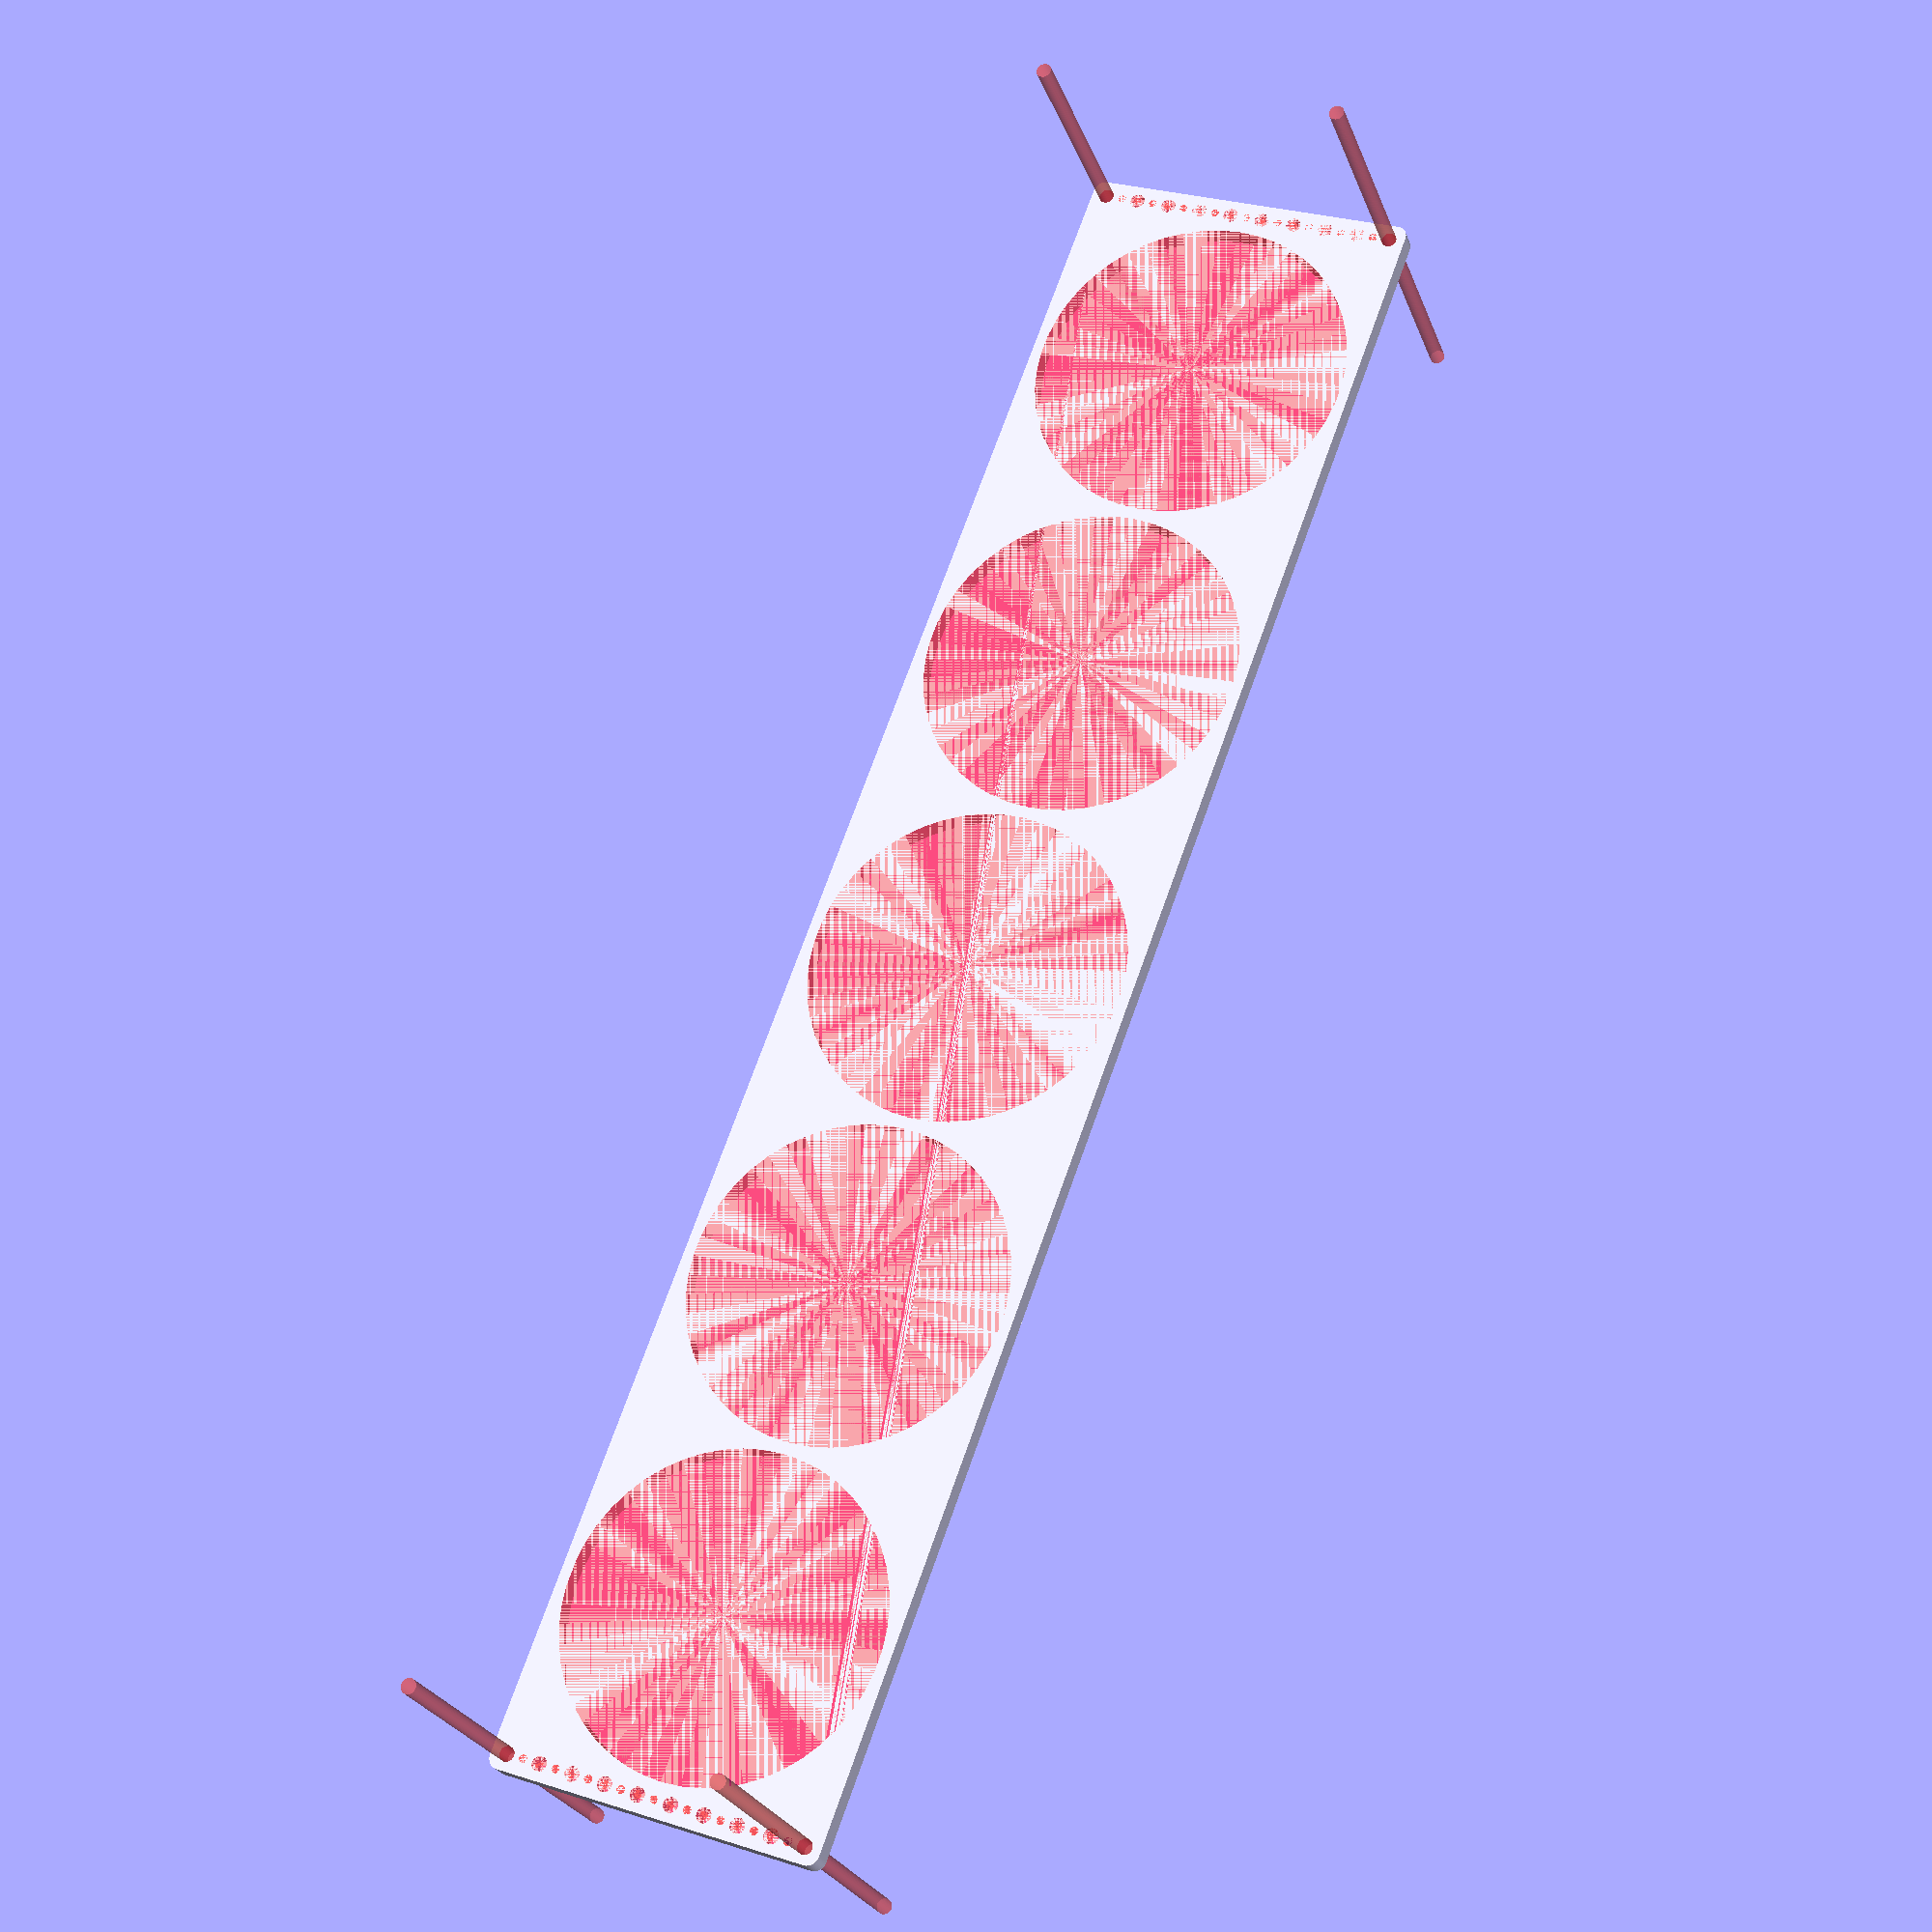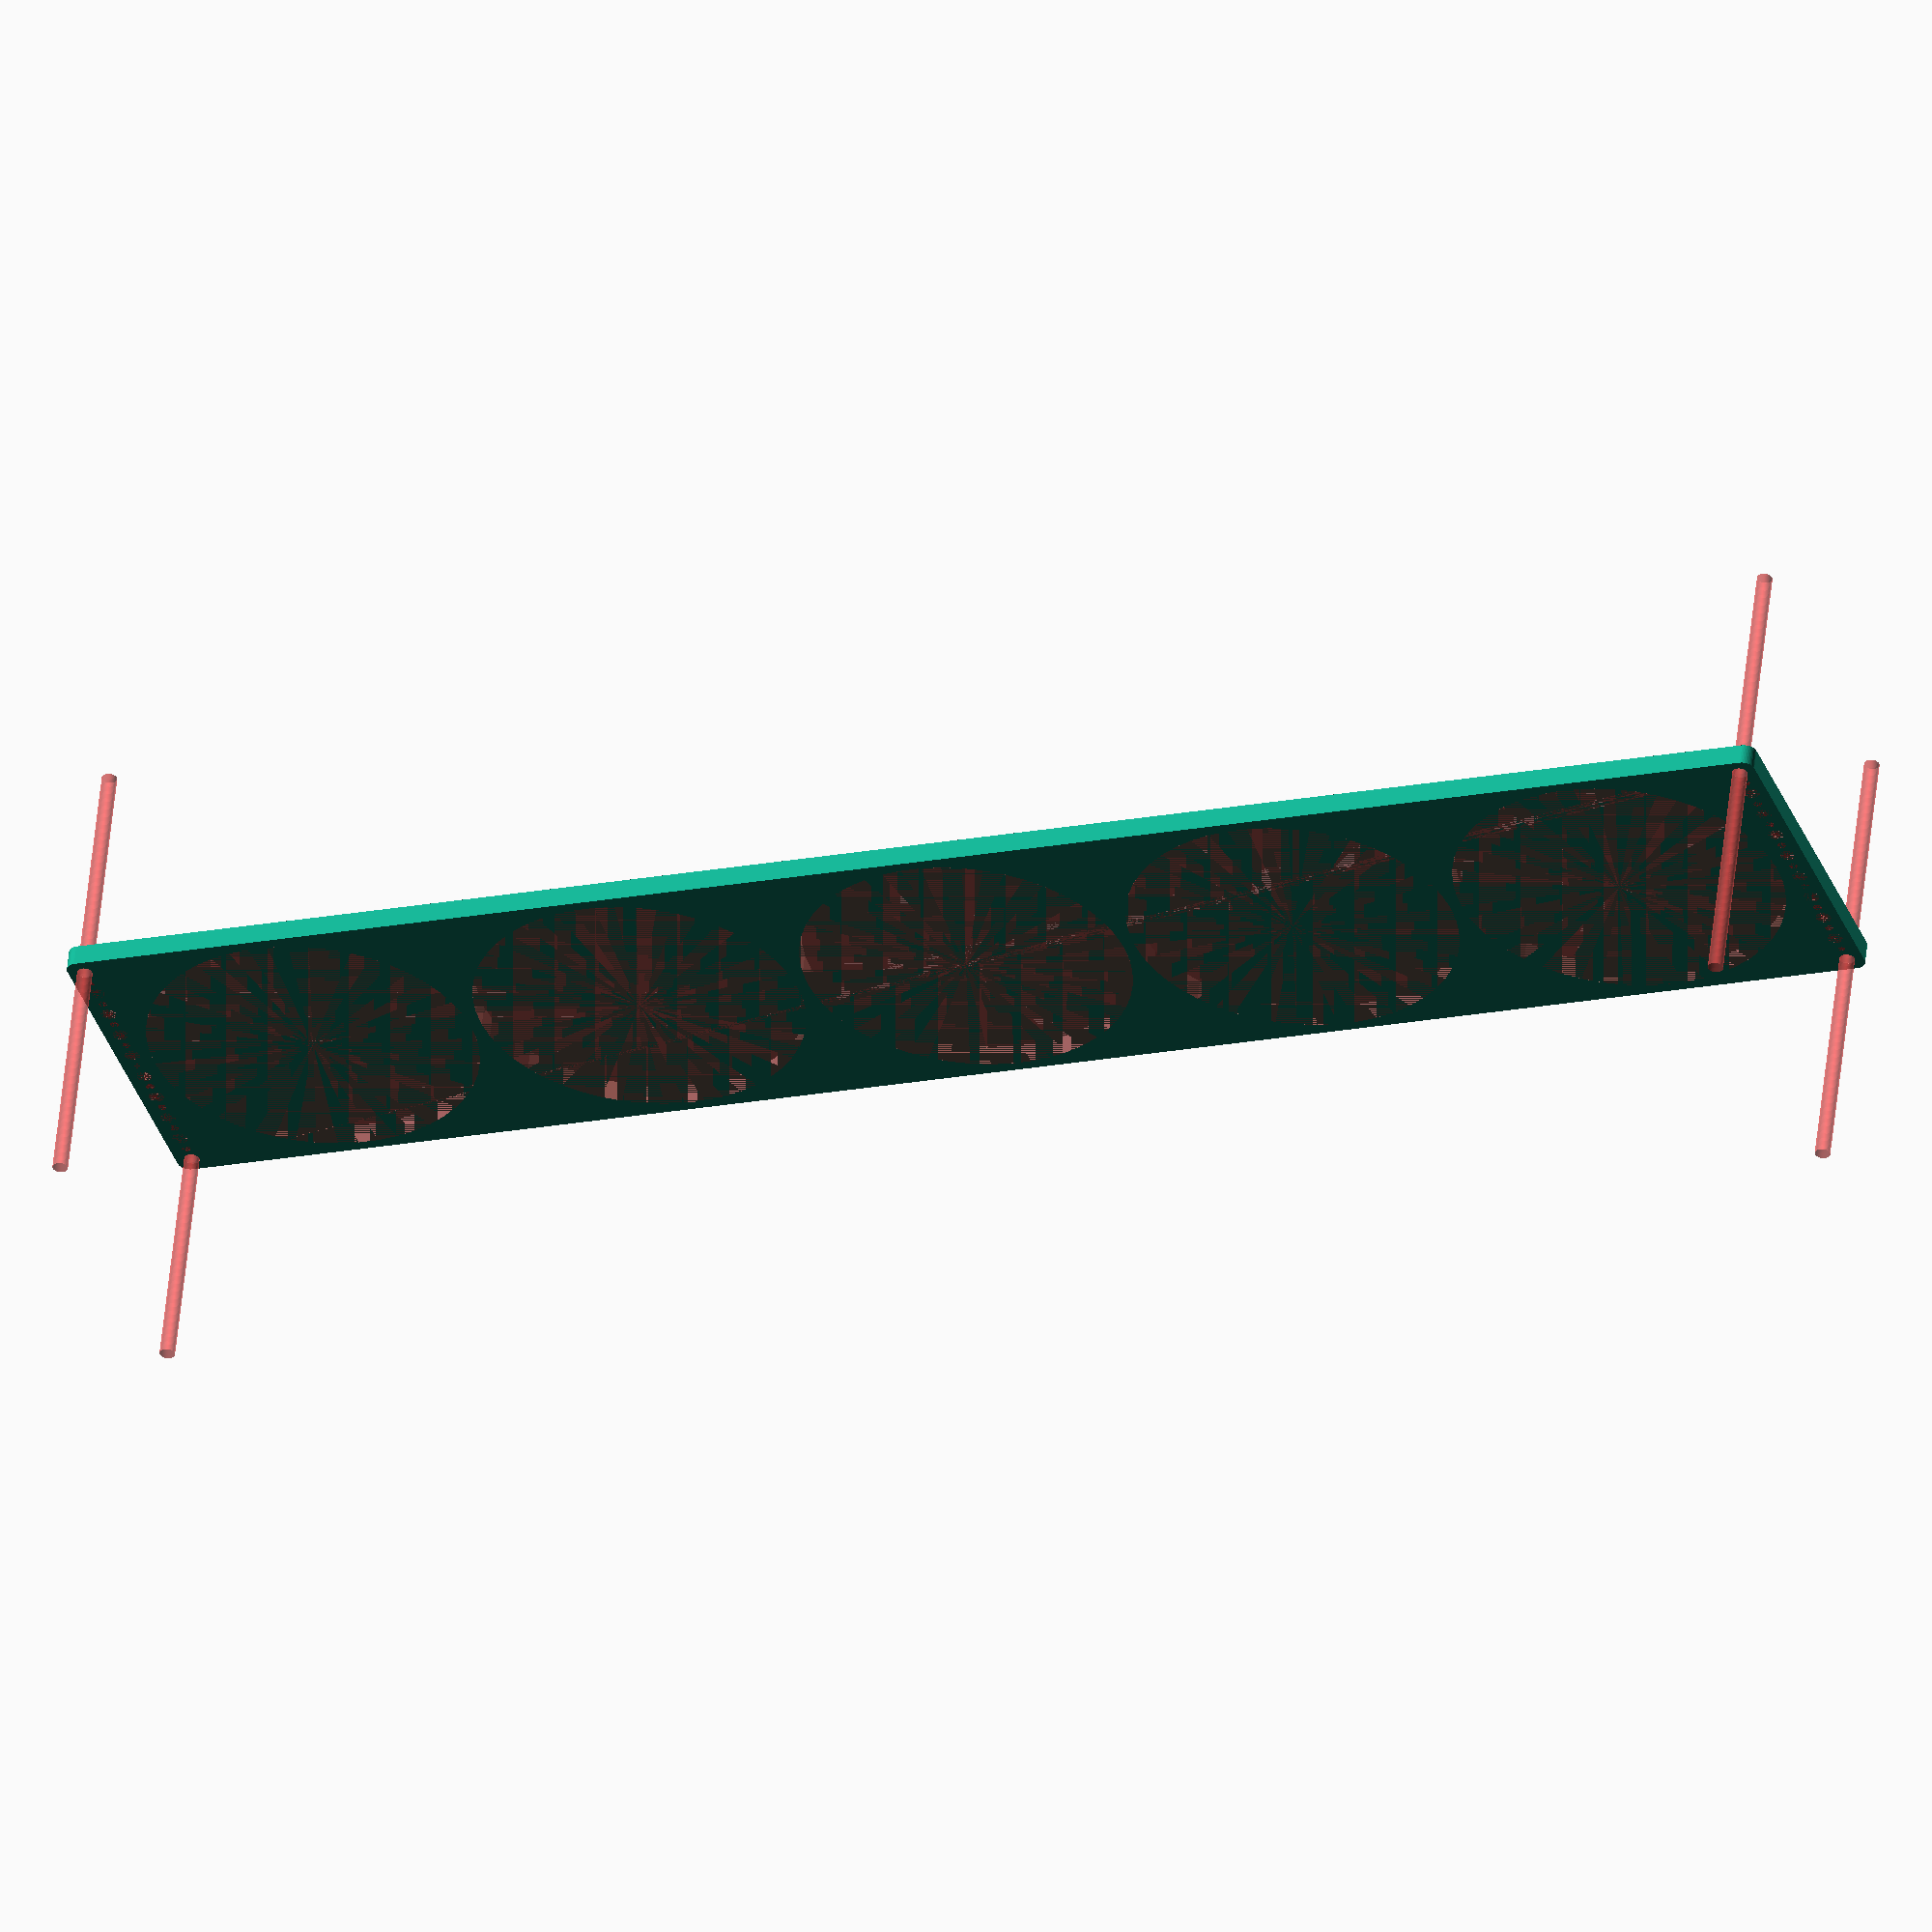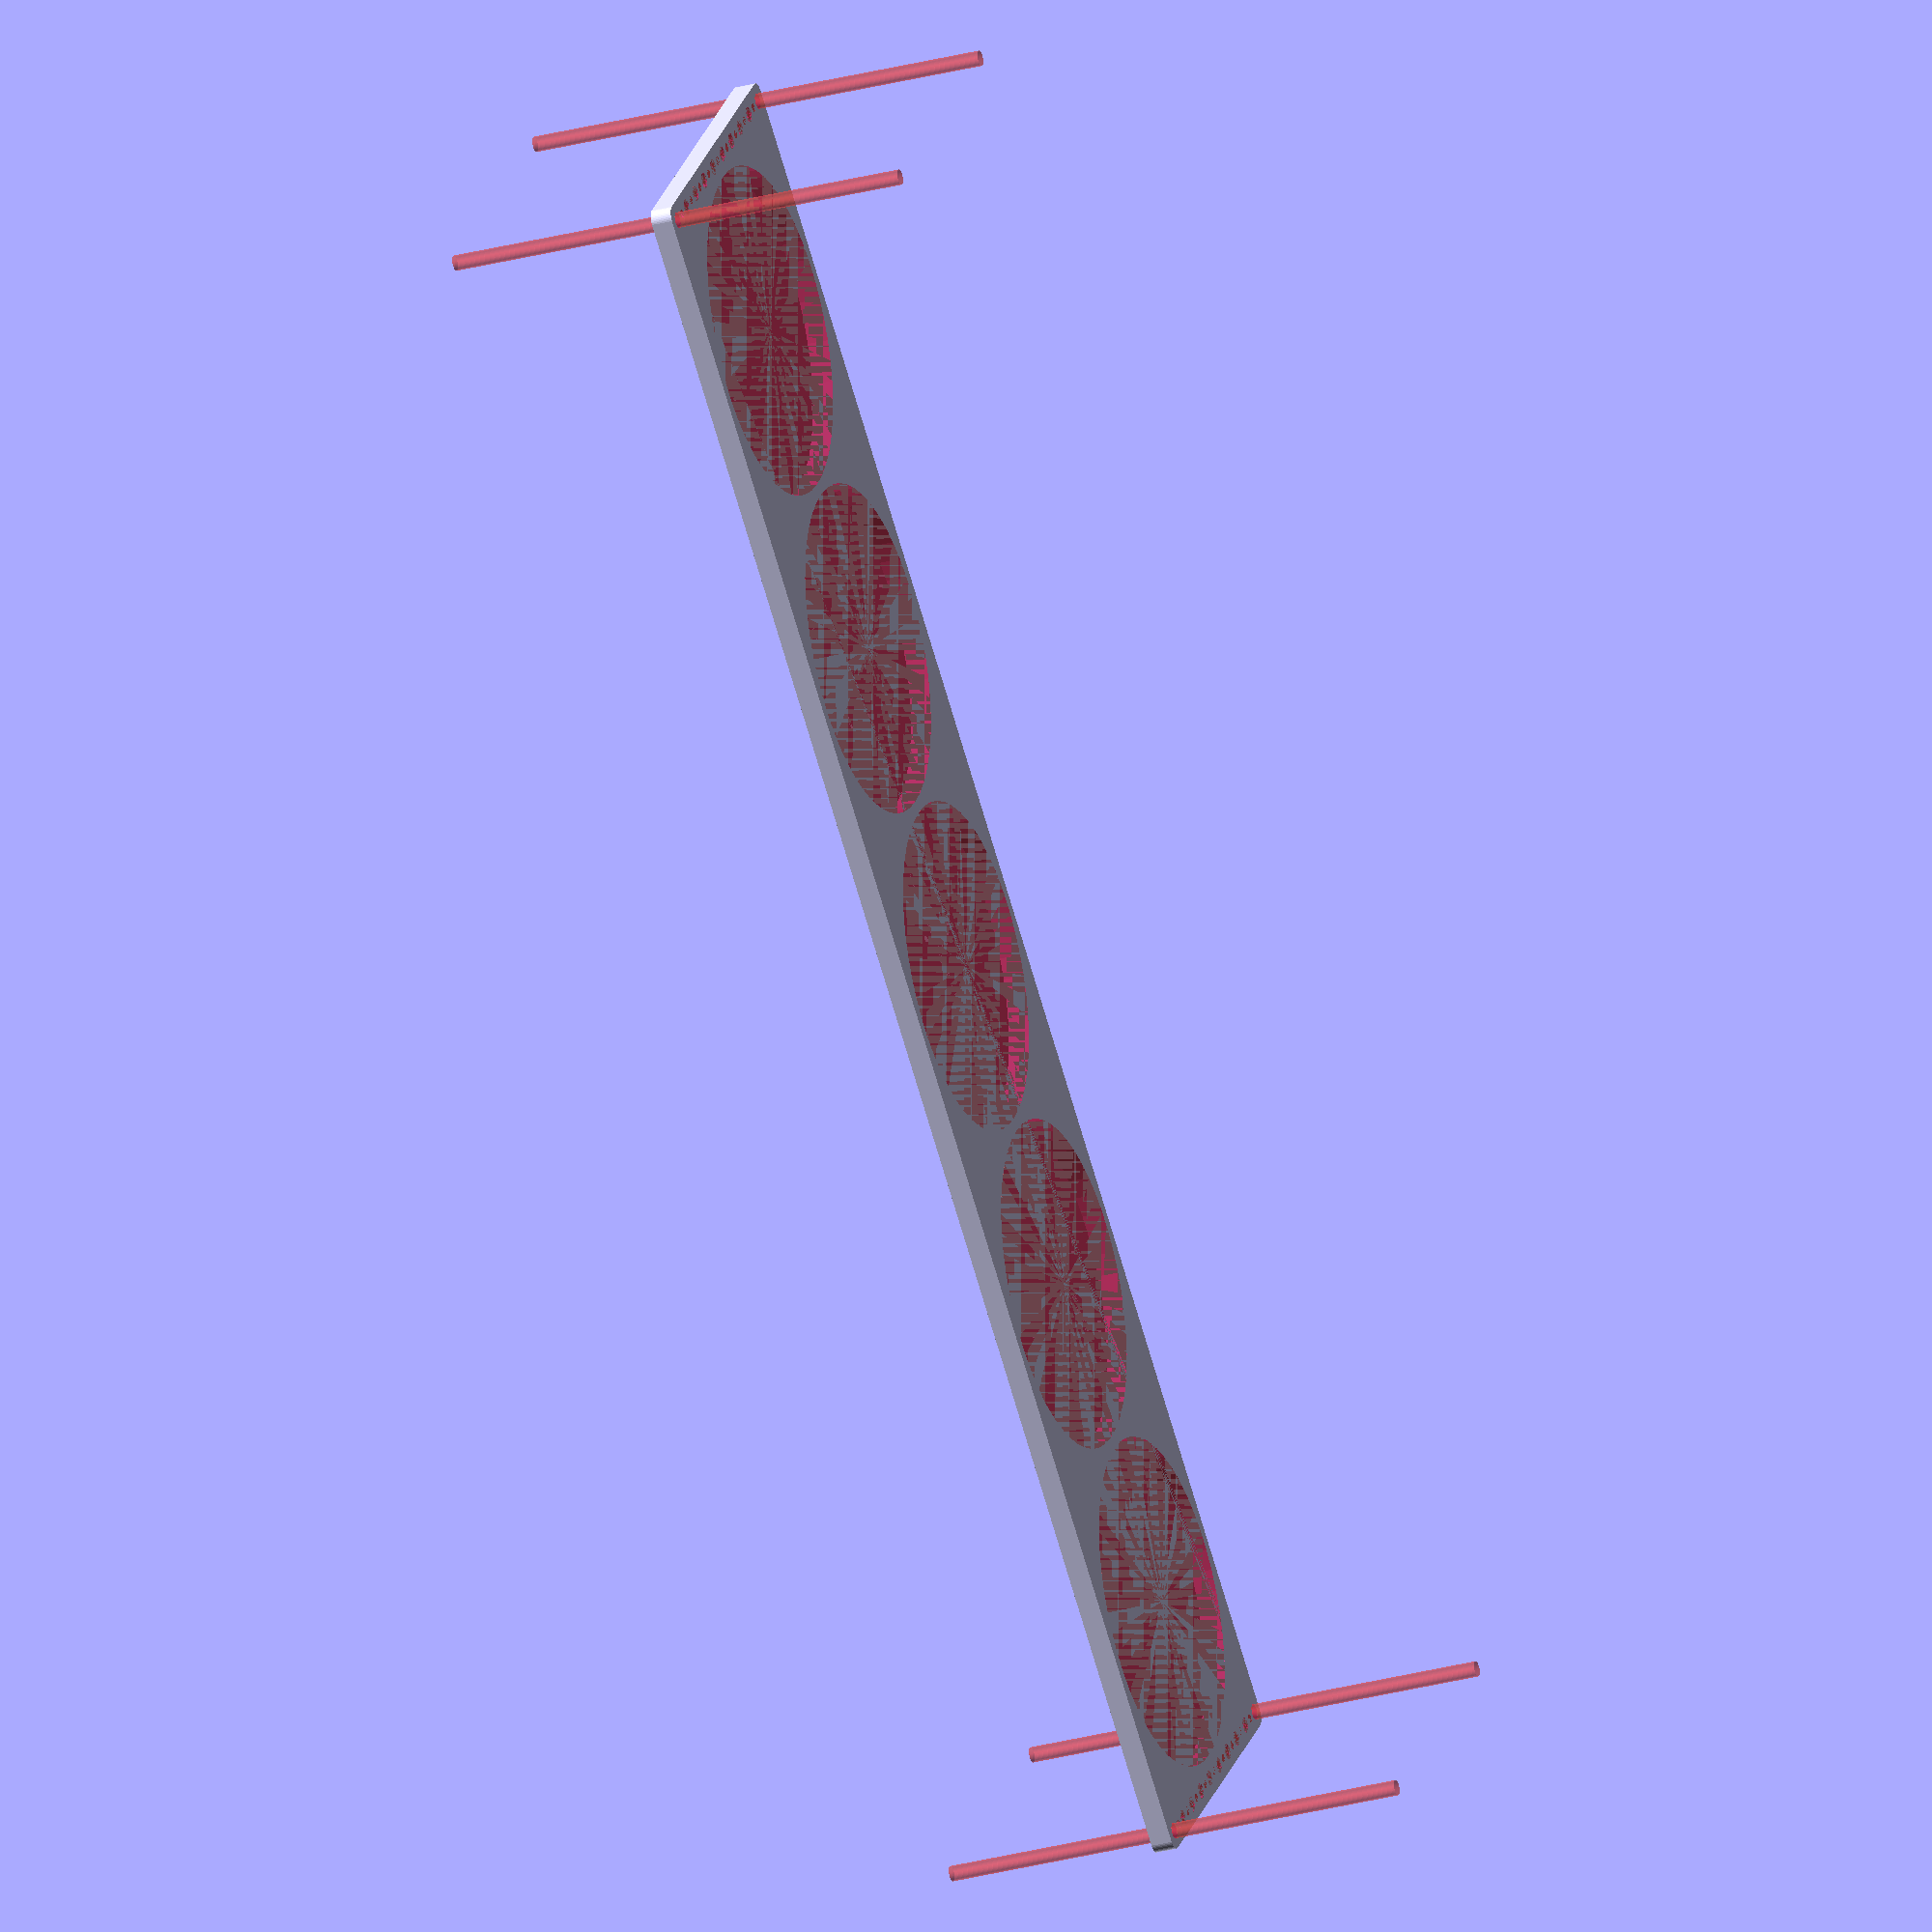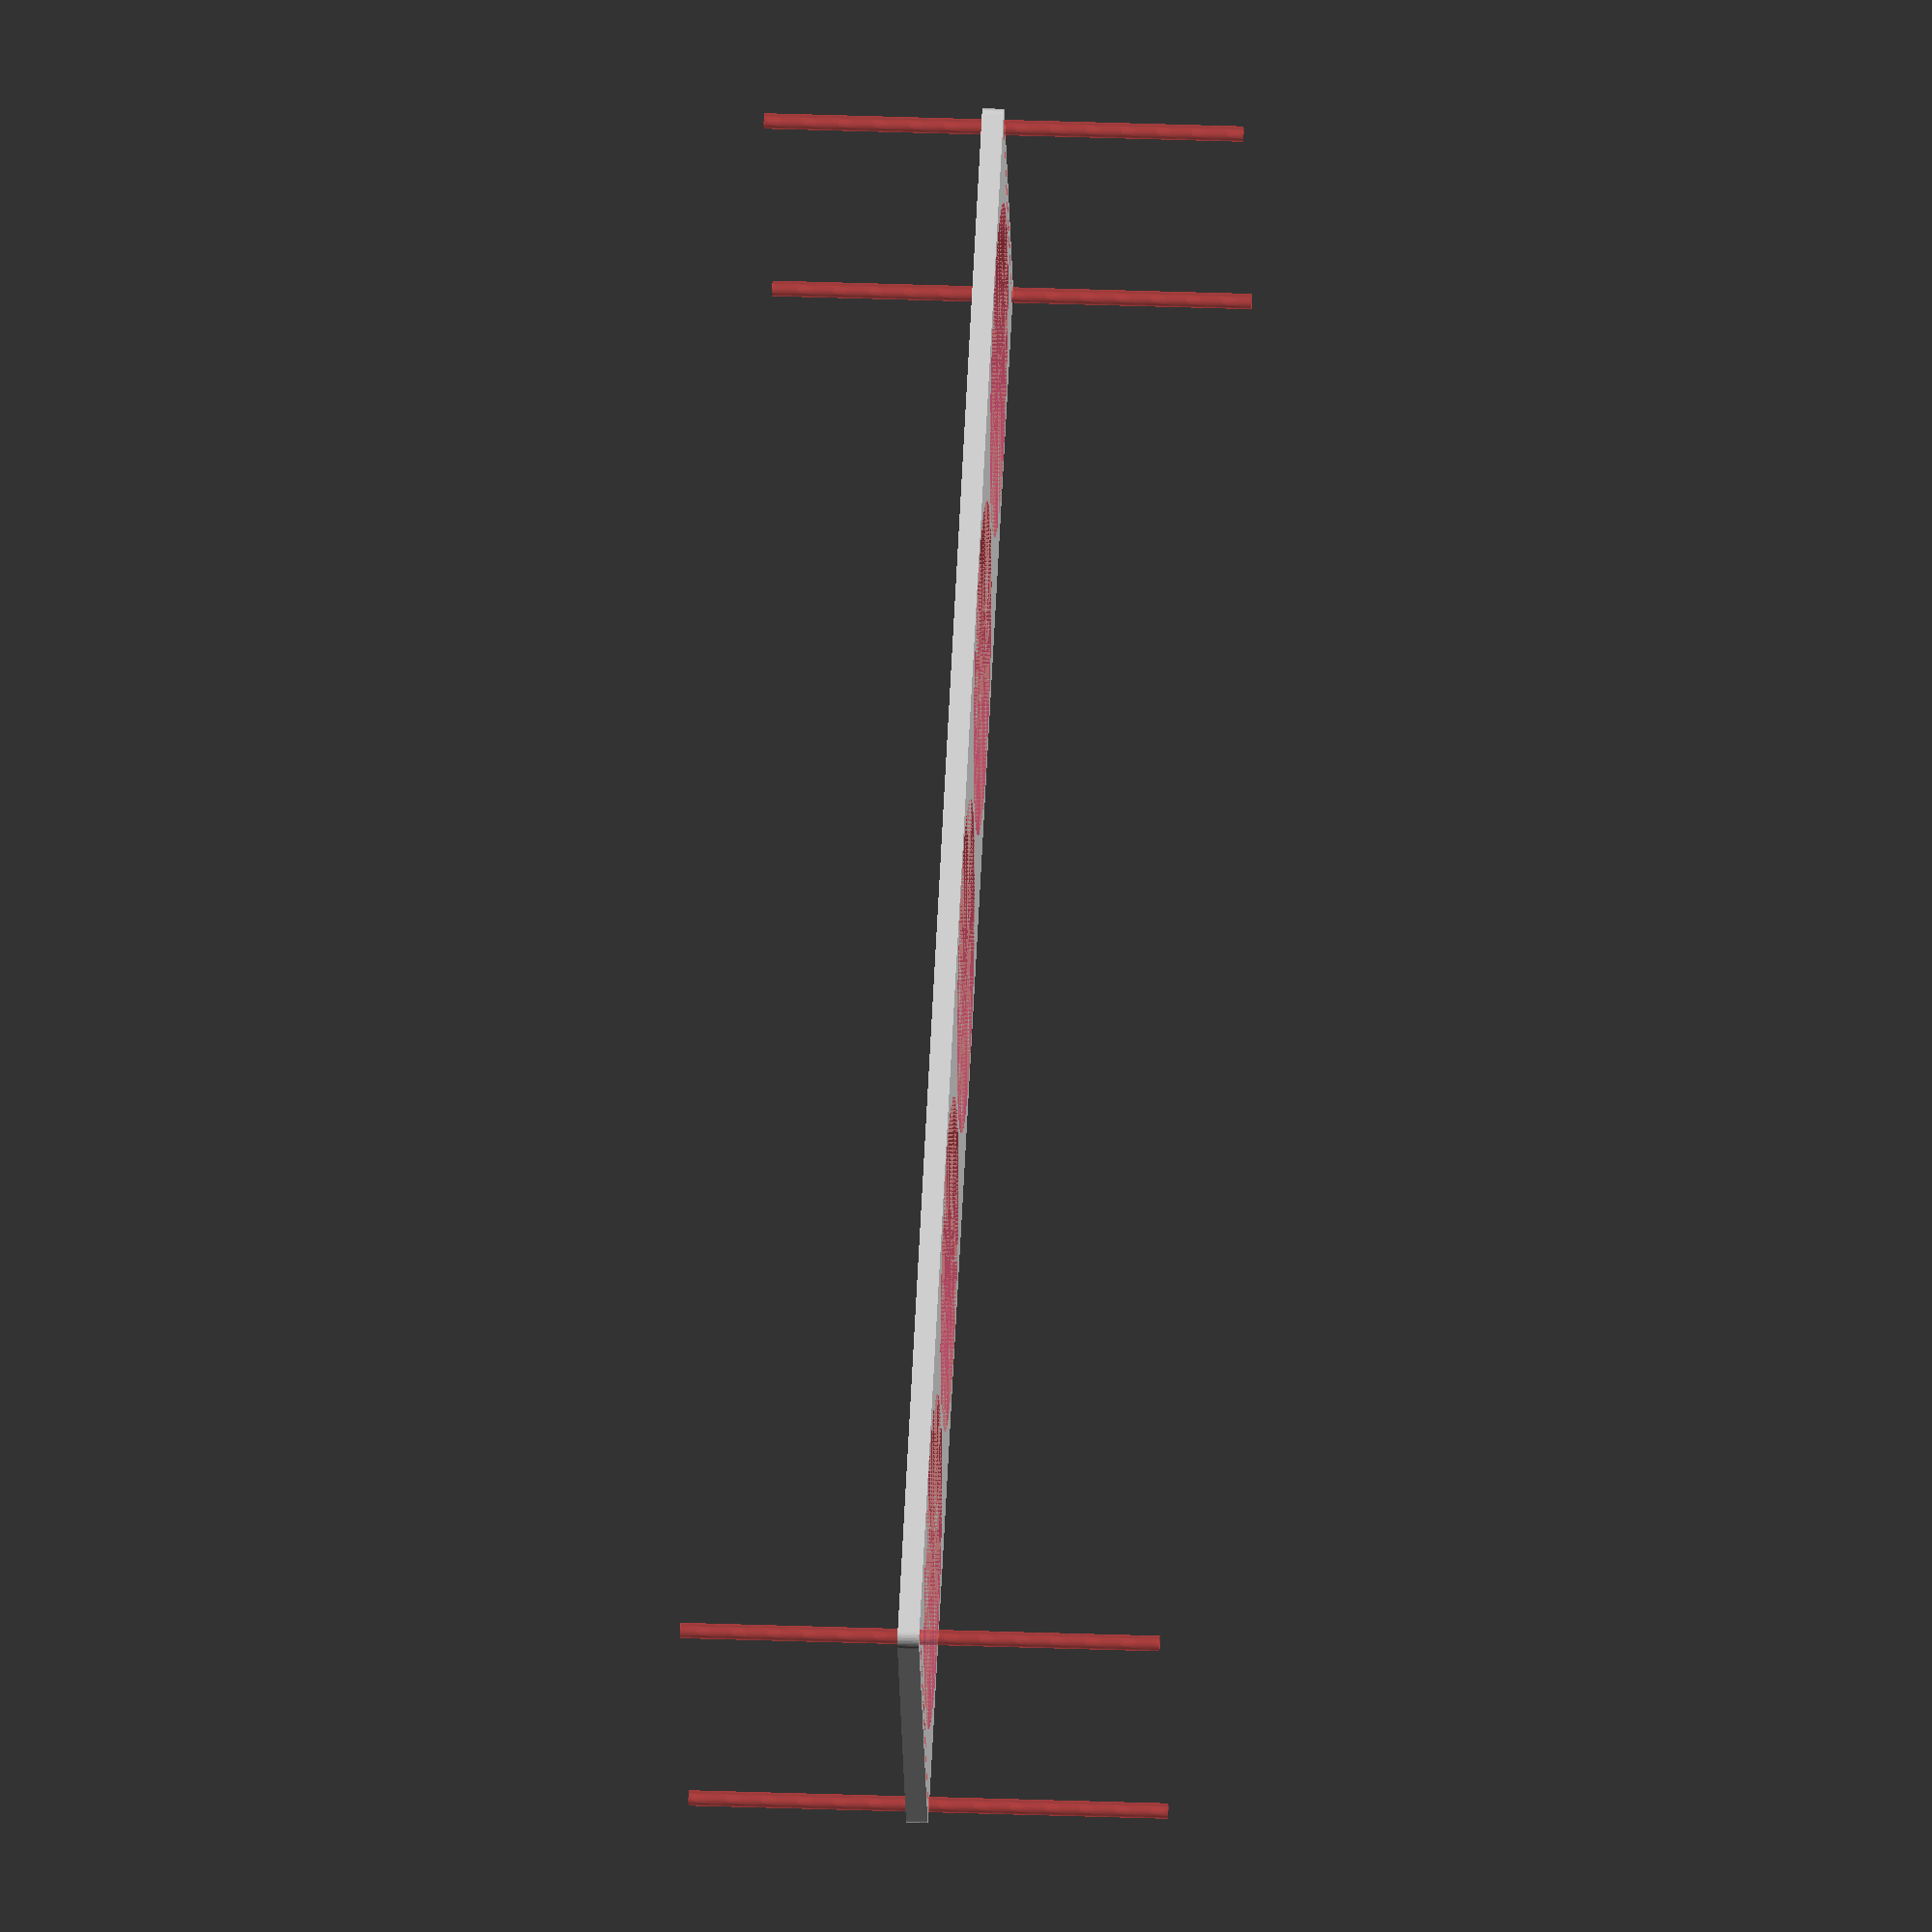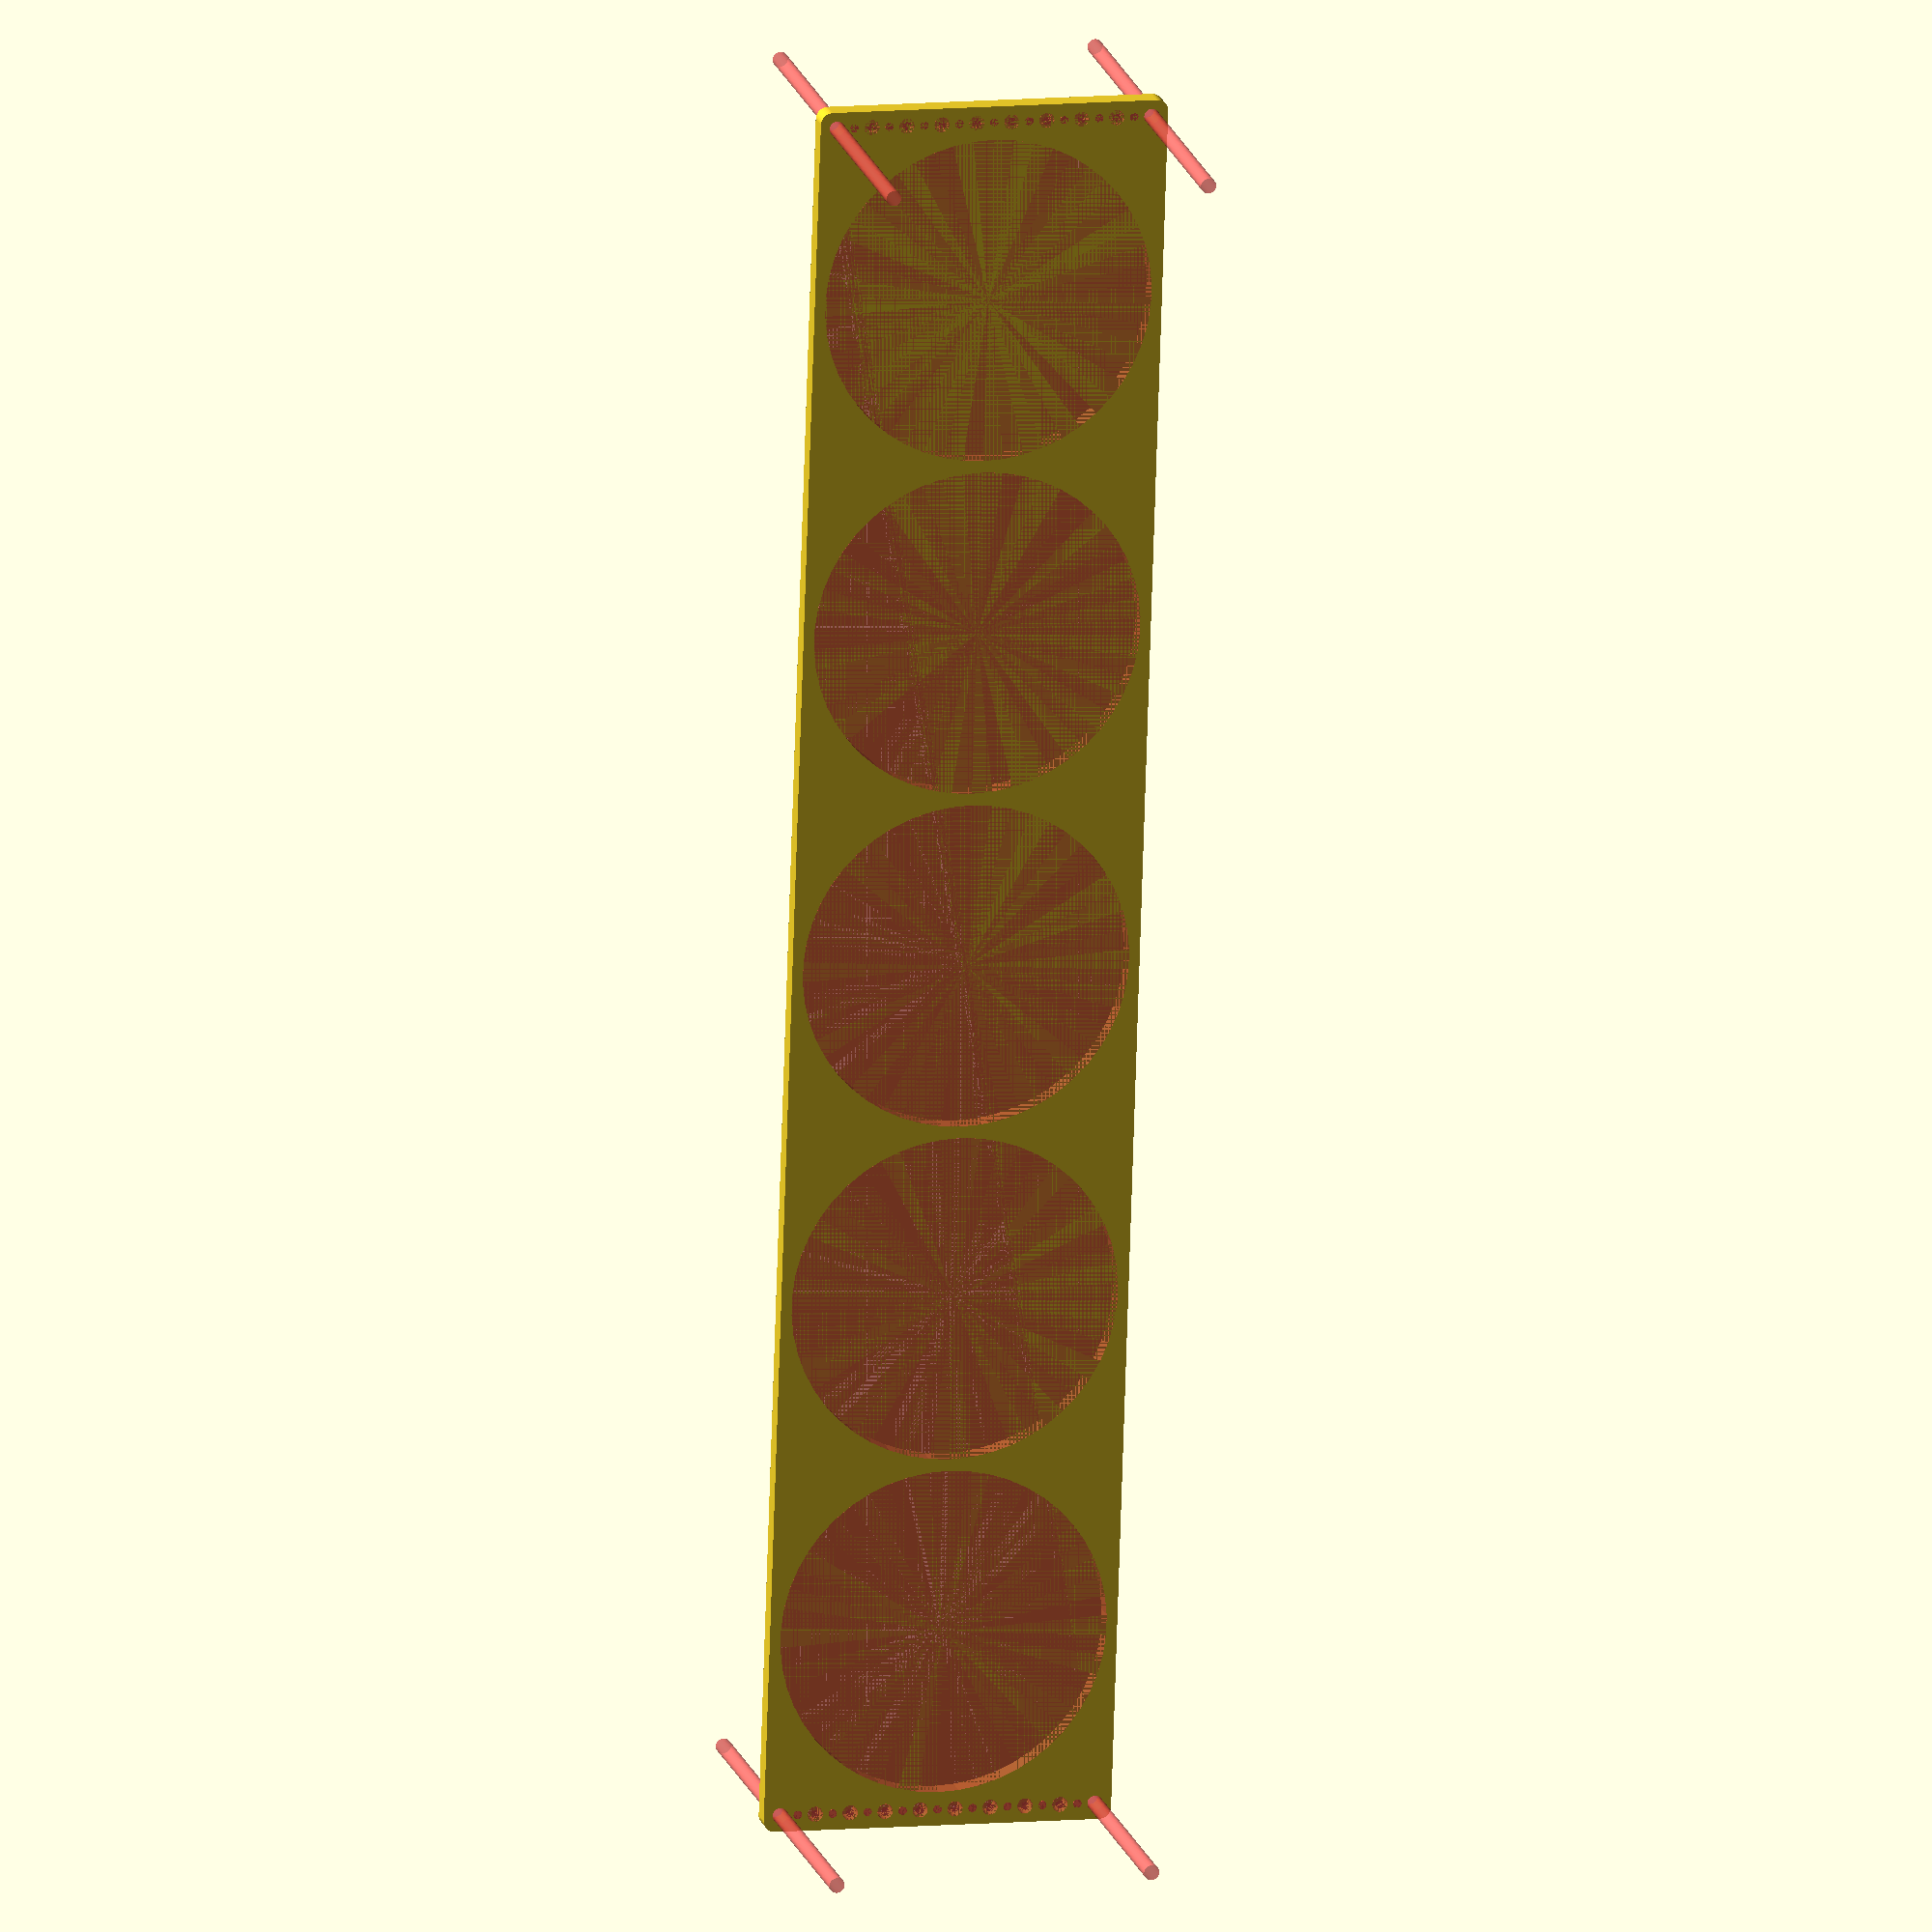
<openscad>
$fn = 50;


difference() {
	union() {
		hull() {
			translate(v = [-369.5000000000, 69.5000000000, 0]) {
				cylinder(h = 9, r = 5);
			}
			translate(v = [369.5000000000, 69.5000000000, 0]) {
				cylinder(h = 9, r = 5);
			}
			translate(v = [-369.5000000000, -69.5000000000, 0]) {
				cylinder(h = 9, r = 5);
			}
			translate(v = [369.5000000000, -69.5000000000, 0]) {
				cylinder(h = 9, r = 5);
			}
		}
	}
	union() {
		#translate(v = [-367.5000000000, -67.5000000000, 0]) {
			cylinder(h = 9, r = 3.2500000000);
		}
		#translate(v = [-367.5000000000, -52.5000000000, 0]) {
			cylinder(h = 9, r = 3.2500000000);
		}
		#translate(v = [-367.5000000000, -37.5000000000, 0]) {
			cylinder(h = 9, r = 3.2500000000);
		}
		#translate(v = [-367.5000000000, -22.5000000000, 0]) {
			cylinder(h = 9, r = 3.2500000000);
		}
		#translate(v = [-367.5000000000, -7.5000000000, 0]) {
			cylinder(h = 9, r = 3.2500000000);
		}
		#translate(v = [-367.5000000000, 7.5000000000, 0]) {
			cylinder(h = 9, r = 3.2500000000);
		}
		#translate(v = [-367.5000000000, 22.5000000000, 0]) {
			cylinder(h = 9, r = 3.2500000000);
		}
		#translate(v = [-367.5000000000, 37.5000000000, 0]) {
			cylinder(h = 9, r = 3.2500000000);
		}
		#translate(v = [-367.5000000000, 52.5000000000, 0]) {
			cylinder(h = 9, r = 3.2500000000);
		}
		#translate(v = [-367.5000000000, 67.5000000000, 0]) {
			cylinder(h = 9, r = 3.2500000000);
		}
		#translate(v = [367.5000000000, -67.5000000000, 0]) {
			cylinder(h = 9, r = 3.2500000000);
		}
		#translate(v = [367.5000000000, -52.5000000000, 0]) {
			cylinder(h = 9, r = 3.2500000000);
		}
		#translate(v = [367.5000000000, -37.5000000000, 0]) {
			cylinder(h = 9, r = 3.2500000000);
		}
		#translate(v = [367.5000000000, -22.5000000000, 0]) {
			cylinder(h = 9, r = 3.2500000000);
		}
		#translate(v = [367.5000000000, -7.5000000000, 0]) {
			cylinder(h = 9, r = 3.2500000000);
		}
		#translate(v = [367.5000000000, 7.5000000000, 0]) {
			cylinder(h = 9, r = 3.2500000000);
		}
		#translate(v = [367.5000000000, 22.5000000000, 0]) {
			cylinder(h = 9, r = 3.2500000000);
		}
		#translate(v = [367.5000000000, 37.5000000000, 0]) {
			cylinder(h = 9, r = 3.2500000000);
		}
		#translate(v = [367.5000000000, 52.5000000000, 0]) {
			cylinder(h = 9, r = 3.2500000000);
		}
		#translate(v = [367.5000000000, 67.5000000000, 0]) {
			cylinder(h = 9, r = 3.2500000000);
		}
		#translate(v = [-367.5000000000, -67.5000000000, -100.0000000000]) {
			cylinder(h = 200, r = 3.2500000000);
		}
		#translate(v = [-367.5000000000, 67.5000000000, -100.0000000000]) {
			cylinder(h = 200, r = 3.2500000000);
		}
		#translate(v = [367.5000000000, -67.5000000000, -100.0000000000]) {
			cylinder(h = 200, r = 3.2500000000);
		}
		#translate(v = [367.5000000000, 67.5000000000, -100.0000000000]) {
			cylinder(h = 200, r = 3.2500000000);
		}
		#translate(v = [-367.5000000000, -67.5000000000, 0]) {
			cylinder(h = 9, r = 1.8000000000);
		}
		#translate(v = [-367.5000000000, -60.0000000000, 0]) {
			cylinder(h = 9, r = 1.8000000000);
		}
		#translate(v = [-367.5000000000, -52.5000000000, 0]) {
			cylinder(h = 9, r = 1.8000000000);
		}
		#translate(v = [-367.5000000000, -45.0000000000, 0]) {
			cylinder(h = 9, r = 1.8000000000);
		}
		#translate(v = [-367.5000000000, -37.5000000000, 0]) {
			cylinder(h = 9, r = 1.8000000000);
		}
		#translate(v = [-367.5000000000, -30.0000000000, 0]) {
			cylinder(h = 9, r = 1.8000000000);
		}
		#translate(v = [-367.5000000000, -22.5000000000, 0]) {
			cylinder(h = 9, r = 1.8000000000);
		}
		#translate(v = [-367.5000000000, -15.0000000000, 0]) {
			cylinder(h = 9, r = 1.8000000000);
		}
		#translate(v = [-367.5000000000, -7.5000000000, 0]) {
			cylinder(h = 9, r = 1.8000000000);
		}
		#translate(v = [-367.5000000000, 0.0000000000, 0]) {
			cylinder(h = 9, r = 1.8000000000);
		}
		#translate(v = [-367.5000000000, 7.5000000000, 0]) {
			cylinder(h = 9, r = 1.8000000000);
		}
		#translate(v = [-367.5000000000, 15.0000000000, 0]) {
			cylinder(h = 9, r = 1.8000000000);
		}
		#translate(v = [-367.5000000000, 22.5000000000, 0]) {
			cylinder(h = 9, r = 1.8000000000);
		}
		#translate(v = [-367.5000000000, 30.0000000000, 0]) {
			cylinder(h = 9, r = 1.8000000000);
		}
		#translate(v = [-367.5000000000, 37.5000000000, 0]) {
			cylinder(h = 9, r = 1.8000000000);
		}
		#translate(v = [-367.5000000000, 45.0000000000, 0]) {
			cylinder(h = 9, r = 1.8000000000);
		}
		#translate(v = [-367.5000000000, 52.5000000000, 0]) {
			cylinder(h = 9, r = 1.8000000000);
		}
		#translate(v = [-367.5000000000, 60.0000000000, 0]) {
			cylinder(h = 9, r = 1.8000000000);
		}
		#translate(v = [-367.5000000000, 67.5000000000, 0]) {
			cylinder(h = 9, r = 1.8000000000);
		}
		#translate(v = [367.5000000000, -67.5000000000, 0]) {
			cylinder(h = 9, r = 1.8000000000);
		}
		#translate(v = [367.5000000000, -60.0000000000, 0]) {
			cylinder(h = 9, r = 1.8000000000);
		}
		#translate(v = [367.5000000000, -52.5000000000, 0]) {
			cylinder(h = 9, r = 1.8000000000);
		}
		#translate(v = [367.5000000000, -45.0000000000, 0]) {
			cylinder(h = 9, r = 1.8000000000);
		}
		#translate(v = [367.5000000000, -37.5000000000, 0]) {
			cylinder(h = 9, r = 1.8000000000);
		}
		#translate(v = [367.5000000000, -30.0000000000, 0]) {
			cylinder(h = 9, r = 1.8000000000);
		}
		#translate(v = [367.5000000000, -22.5000000000, 0]) {
			cylinder(h = 9, r = 1.8000000000);
		}
		#translate(v = [367.5000000000, -15.0000000000, 0]) {
			cylinder(h = 9, r = 1.8000000000);
		}
		#translate(v = [367.5000000000, -7.5000000000, 0]) {
			cylinder(h = 9, r = 1.8000000000);
		}
		#translate(v = [367.5000000000, 0.0000000000, 0]) {
			cylinder(h = 9, r = 1.8000000000);
		}
		#translate(v = [367.5000000000, 7.5000000000, 0]) {
			cylinder(h = 9, r = 1.8000000000);
		}
		#translate(v = [367.5000000000, 15.0000000000, 0]) {
			cylinder(h = 9, r = 1.8000000000);
		}
		#translate(v = [367.5000000000, 22.5000000000, 0]) {
			cylinder(h = 9, r = 1.8000000000);
		}
		#translate(v = [367.5000000000, 30.0000000000, 0]) {
			cylinder(h = 9, r = 1.8000000000);
		}
		#translate(v = [367.5000000000, 37.5000000000, 0]) {
			cylinder(h = 9, r = 1.8000000000);
		}
		#translate(v = [367.5000000000, 45.0000000000, 0]) {
			cylinder(h = 9, r = 1.8000000000);
		}
		#translate(v = [367.5000000000, 52.5000000000, 0]) {
			cylinder(h = 9, r = 1.8000000000);
		}
		#translate(v = [367.5000000000, 60.0000000000, 0]) {
			cylinder(h = 9, r = 1.8000000000);
		}
		#translate(v = [367.5000000000, 67.5000000000, 0]) {
			cylinder(h = 9, r = 1.8000000000);
		}
		#translate(v = [-367.5000000000, -67.5000000000, 0]) {
			cylinder(h = 9, r = 1.8000000000);
		}
		#translate(v = [-367.5000000000, -60.0000000000, 0]) {
			cylinder(h = 9, r = 1.8000000000);
		}
		#translate(v = [-367.5000000000, -52.5000000000, 0]) {
			cylinder(h = 9, r = 1.8000000000);
		}
		#translate(v = [-367.5000000000, -45.0000000000, 0]) {
			cylinder(h = 9, r = 1.8000000000);
		}
		#translate(v = [-367.5000000000, -37.5000000000, 0]) {
			cylinder(h = 9, r = 1.8000000000);
		}
		#translate(v = [-367.5000000000, -30.0000000000, 0]) {
			cylinder(h = 9, r = 1.8000000000);
		}
		#translate(v = [-367.5000000000, -22.5000000000, 0]) {
			cylinder(h = 9, r = 1.8000000000);
		}
		#translate(v = [-367.5000000000, -15.0000000000, 0]) {
			cylinder(h = 9, r = 1.8000000000);
		}
		#translate(v = [-367.5000000000, -7.5000000000, 0]) {
			cylinder(h = 9, r = 1.8000000000);
		}
		#translate(v = [-367.5000000000, 0.0000000000, 0]) {
			cylinder(h = 9, r = 1.8000000000);
		}
		#translate(v = [-367.5000000000, 7.5000000000, 0]) {
			cylinder(h = 9, r = 1.8000000000);
		}
		#translate(v = [-367.5000000000, 15.0000000000, 0]) {
			cylinder(h = 9, r = 1.8000000000);
		}
		#translate(v = [-367.5000000000, 22.5000000000, 0]) {
			cylinder(h = 9, r = 1.8000000000);
		}
		#translate(v = [-367.5000000000, 30.0000000000, 0]) {
			cylinder(h = 9, r = 1.8000000000);
		}
		#translate(v = [-367.5000000000, 37.5000000000, 0]) {
			cylinder(h = 9, r = 1.8000000000);
		}
		#translate(v = [-367.5000000000, 45.0000000000, 0]) {
			cylinder(h = 9, r = 1.8000000000);
		}
		#translate(v = [-367.5000000000, 52.5000000000, 0]) {
			cylinder(h = 9, r = 1.8000000000);
		}
		#translate(v = [-367.5000000000, 60.0000000000, 0]) {
			cylinder(h = 9, r = 1.8000000000);
		}
		#translate(v = [-367.5000000000, 67.5000000000, 0]) {
			cylinder(h = 9, r = 1.8000000000);
		}
		#translate(v = [367.5000000000, -67.5000000000, 0]) {
			cylinder(h = 9, r = 1.8000000000);
		}
		#translate(v = [367.5000000000, -60.0000000000, 0]) {
			cylinder(h = 9, r = 1.8000000000);
		}
		#translate(v = [367.5000000000, -52.5000000000, 0]) {
			cylinder(h = 9, r = 1.8000000000);
		}
		#translate(v = [367.5000000000, -45.0000000000, 0]) {
			cylinder(h = 9, r = 1.8000000000);
		}
		#translate(v = [367.5000000000, -37.5000000000, 0]) {
			cylinder(h = 9, r = 1.8000000000);
		}
		#translate(v = [367.5000000000, -30.0000000000, 0]) {
			cylinder(h = 9, r = 1.8000000000);
		}
		#translate(v = [367.5000000000, -22.5000000000, 0]) {
			cylinder(h = 9, r = 1.8000000000);
		}
		#translate(v = [367.5000000000, -15.0000000000, 0]) {
			cylinder(h = 9, r = 1.8000000000);
		}
		#translate(v = [367.5000000000, -7.5000000000, 0]) {
			cylinder(h = 9, r = 1.8000000000);
		}
		#translate(v = [367.5000000000, 0.0000000000, 0]) {
			cylinder(h = 9, r = 1.8000000000);
		}
		#translate(v = [367.5000000000, 7.5000000000, 0]) {
			cylinder(h = 9, r = 1.8000000000);
		}
		#translate(v = [367.5000000000, 15.0000000000, 0]) {
			cylinder(h = 9, r = 1.8000000000);
		}
		#translate(v = [367.5000000000, 22.5000000000, 0]) {
			cylinder(h = 9, r = 1.8000000000);
		}
		#translate(v = [367.5000000000, 30.0000000000, 0]) {
			cylinder(h = 9, r = 1.8000000000);
		}
		#translate(v = [367.5000000000, 37.5000000000, 0]) {
			cylinder(h = 9, r = 1.8000000000);
		}
		#translate(v = [367.5000000000, 45.0000000000, 0]) {
			cylinder(h = 9, r = 1.8000000000);
		}
		#translate(v = [367.5000000000, 52.5000000000, 0]) {
			cylinder(h = 9, r = 1.8000000000);
		}
		#translate(v = [367.5000000000, 60.0000000000, 0]) {
			cylinder(h = 9, r = 1.8000000000);
		}
		#translate(v = [367.5000000000, 67.5000000000, 0]) {
			cylinder(h = 9, r = 1.8000000000);
		}
		#translate(v = [-367.5000000000, -67.5000000000, 0]) {
			cylinder(h = 9, r = 1.8000000000);
		}
		#translate(v = [-367.5000000000, -60.0000000000, 0]) {
			cylinder(h = 9, r = 1.8000000000);
		}
		#translate(v = [-367.5000000000, -52.5000000000, 0]) {
			cylinder(h = 9, r = 1.8000000000);
		}
		#translate(v = [-367.5000000000, -45.0000000000, 0]) {
			cylinder(h = 9, r = 1.8000000000);
		}
		#translate(v = [-367.5000000000, -37.5000000000, 0]) {
			cylinder(h = 9, r = 1.8000000000);
		}
		#translate(v = [-367.5000000000, -30.0000000000, 0]) {
			cylinder(h = 9, r = 1.8000000000);
		}
		#translate(v = [-367.5000000000, -22.5000000000, 0]) {
			cylinder(h = 9, r = 1.8000000000);
		}
		#translate(v = [-367.5000000000, -15.0000000000, 0]) {
			cylinder(h = 9, r = 1.8000000000);
		}
		#translate(v = [-367.5000000000, -7.5000000000, 0]) {
			cylinder(h = 9, r = 1.8000000000);
		}
		#translate(v = [-367.5000000000, 0.0000000000, 0]) {
			cylinder(h = 9, r = 1.8000000000);
		}
		#translate(v = [-367.5000000000, 7.5000000000, 0]) {
			cylinder(h = 9, r = 1.8000000000);
		}
		#translate(v = [-367.5000000000, 15.0000000000, 0]) {
			cylinder(h = 9, r = 1.8000000000);
		}
		#translate(v = [-367.5000000000, 22.5000000000, 0]) {
			cylinder(h = 9, r = 1.8000000000);
		}
		#translate(v = [-367.5000000000, 30.0000000000, 0]) {
			cylinder(h = 9, r = 1.8000000000);
		}
		#translate(v = [-367.5000000000, 37.5000000000, 0]) {
			cylinder(h = 9, r = 1.8000000000);
		}
		#translate(v = [-367.5000000000, 45.0000000000, 0]) {
			cylinder(h = 9, r = 1.8000000000);
		}
		#translate(v = [-367.5000000000, 52.5000000000, 0]) {
			cylinder(h = 9, r = 1.8000000000);
		}
		#translate(v = [-367.5000000000, 60.0000000000, 0]) {
			cylinder(h = 9, r = 1.8000000000);
		}
		#translate(v = [-367.5000000000, 67.5000000000, 0]) {
			cylinder(h = 9, r = 1.8000000000);
		}
		#translate(v = [367.5000000000, -67.5000000000, 0]) {
			cylinder(h = 9, r = 1.8000000000);
		}
		#translate(v = [367.5000000000, -60.0000000000, 0]) {
			cylinder(h = 9, r = 1.8000000000);
		}
		#translate(v = [367.5000000000, -52.5000000000, 0]) {
			cylinder(h = 9, r = 1.8000000000);
		}
		#translate(v = [367.5000000000, -45.0000000000, 0]) {
			cylinder(h = 9, r = 1.8000000000);
		}
		#translate(v = [367.5000000000, -37.5000000000, 0]) {
			cylinder(h = 9, r = 1.8000000000);
		}
		#translate(v = [367.5000000000, -30.0000000000, 0]) {
			cylinder(h = 9, r = 1.8000000000);
		}
		#translate(v = [367.5000000000, -22.5000000000, 0]) {
			cylinder(h = 9, r = 1.8000000000);
		}
		#translate(v = [367.5000000000, -15.0000000000, 0]) {
			cylinder(h = 9, r = 1.8000000000);
		}
		#translate(v = [367.5000000000, -7.5000000000, 0]) {
			cylinder(h = 9, r = 1.8000000000);
		}
		#translate(v = [367.5000000000, 0.0000000000, 0]) {
			cylinder(h = 9, r = 1.8000000000);
		}
		#translate(v = [367.5000000000, 7.5000000000, 0]) {
			cylinder(h = 9, r = 1.8000000000);
		}
		#translate(v = [367.5000000000, 15.0000000000, 0]) {
			cylinder(h = 9, r = 1.8000000000);
		}
		#translate(v = [367.5000000000, 22.5000000000, 0]) {
			cylinder(h = 9, r = 1.8000000000);
		}
		#translate(v = [367.5000000000, 30.0000000000, 0]) {
			cylinder(h = 9, r = 1.8000000000);
		}
		#translate(v = [367.5000000000, 37.5000000000, 0]) {
			cylinder(h = 9, r = 1.8000000000);
		}
		#translate(v = [367.5000000000, 45.0000000000, 0]) {
			cylinder(h = 9, r = 1.8000000000);
		}
		#translate(v = [367.5000000000, 52.5000000000, 0]) {
			cylinder(h = 9, r = 1.8000000000);
		}
		#translate(v = [367.5000000000, 60.0000000000, 0]) {
			cylinder(h = 9, r = 1.8000000000);
		}
		#translate(v = [367.5000000000, 67.5000000000, 0]) {
			cylinder(h = 9, r = 1.8000000000);
		}
		#translate(v = [-290.0000000000, 0, 0]) {
			cylinder(h = 9, r = 70.0000000000);
		}
		#translate(v = [-145.0000000000, 0, 0]) {
			cylinder(h = 9, r = 70.0000000000);
		}
		#cylinder(h = 9, r = 70.0000000000);
		#translate(v = [145.0000000000, 0, 0]) {
			cylinder(h = 9, r = 70.0000000000);
		}
		#translate(v = [290.0000000000, 0, 0]) {
			cylinder(h = 9, r = 70.0000000000);
		}
	}
}
</openscad>
<views>
elev=204.7 azim=69.5 roll=342.9 proj=p view=wireframe
elev=125.4 azim=199.4 roll=354.1 proj=o view=solid
elev=28.6 azim=318.7 roll=112.0 proj=o view=wireframe
elev=329.7 azim=208.6 roll=93.1 proj=o view=solid
elev=342.6 azim=88.1 roll=166.3 proj=o view=wireframe
</views>
